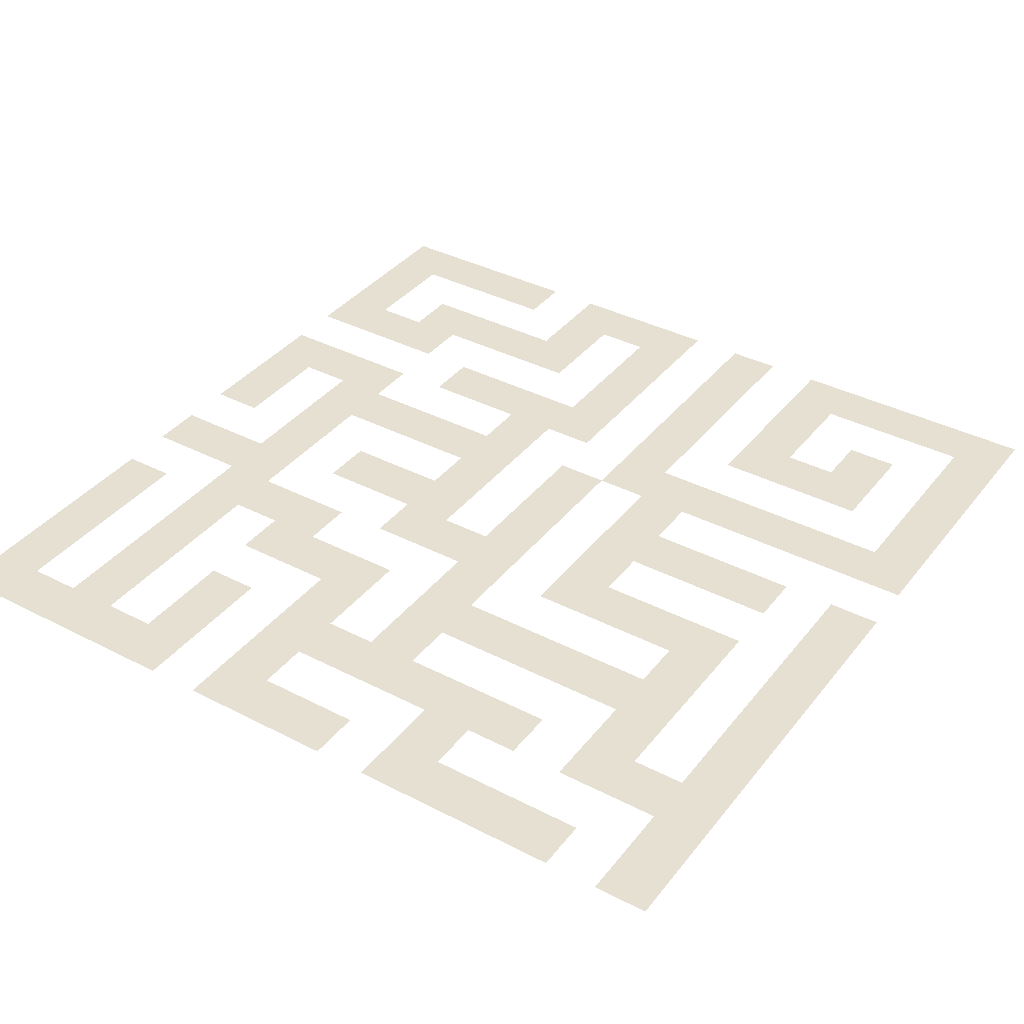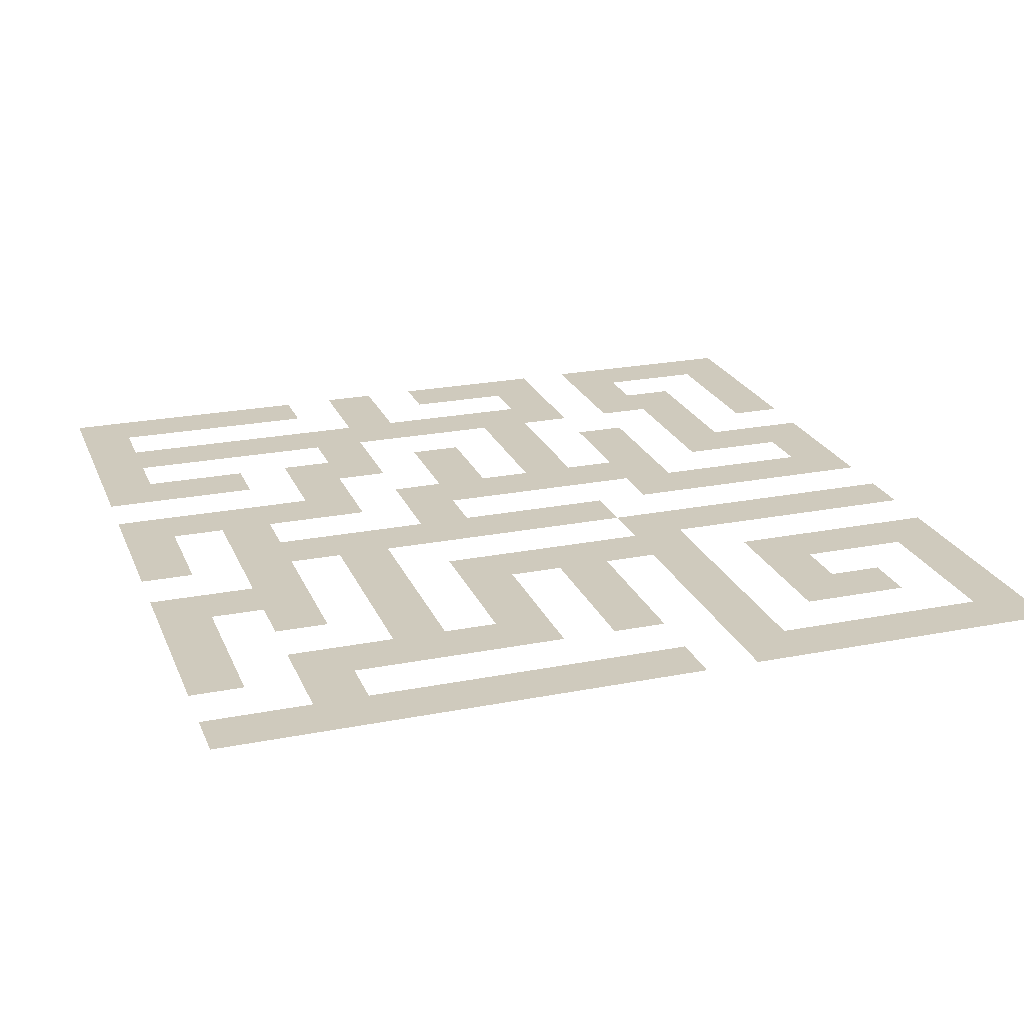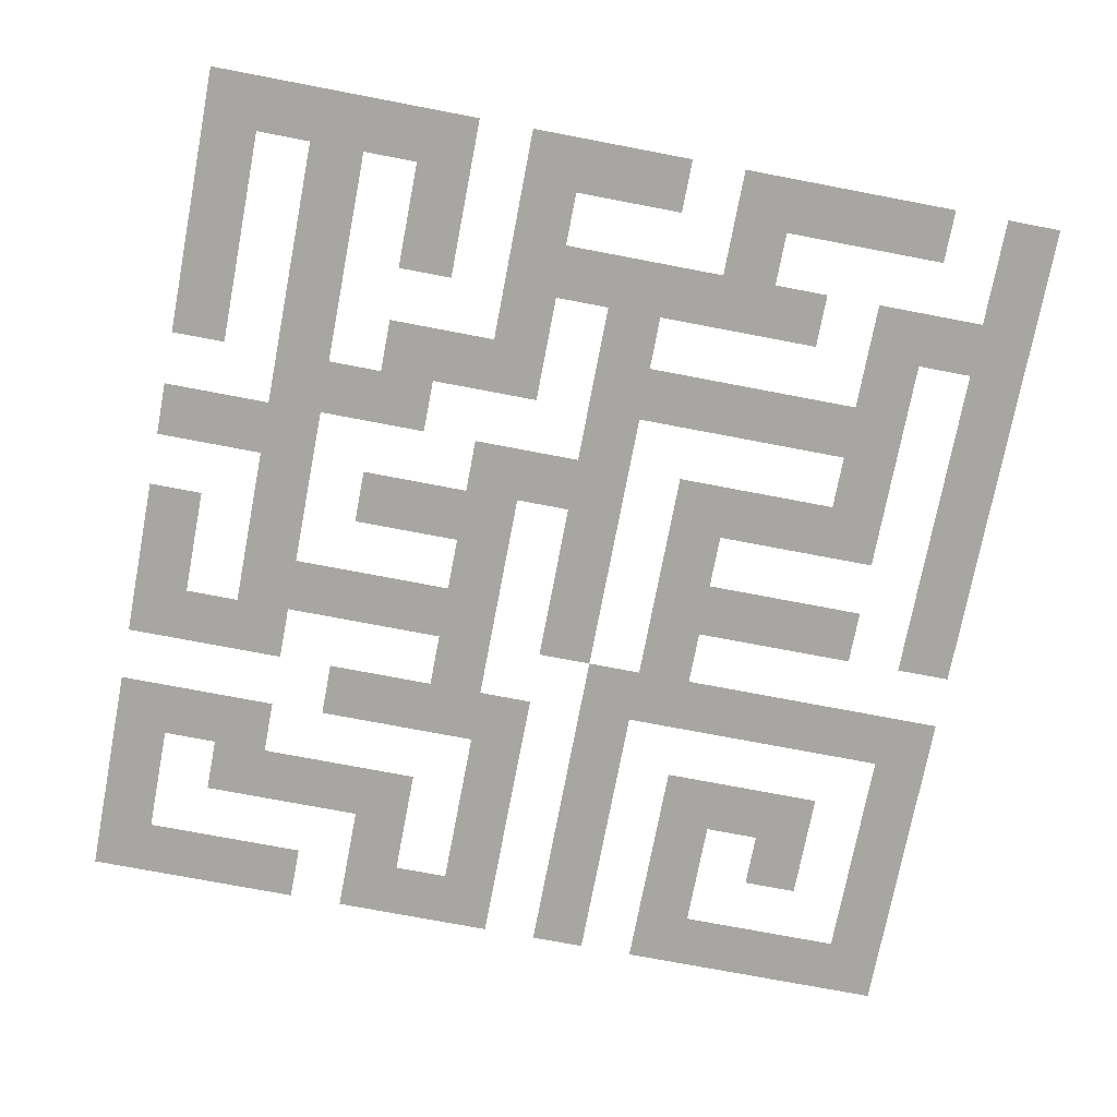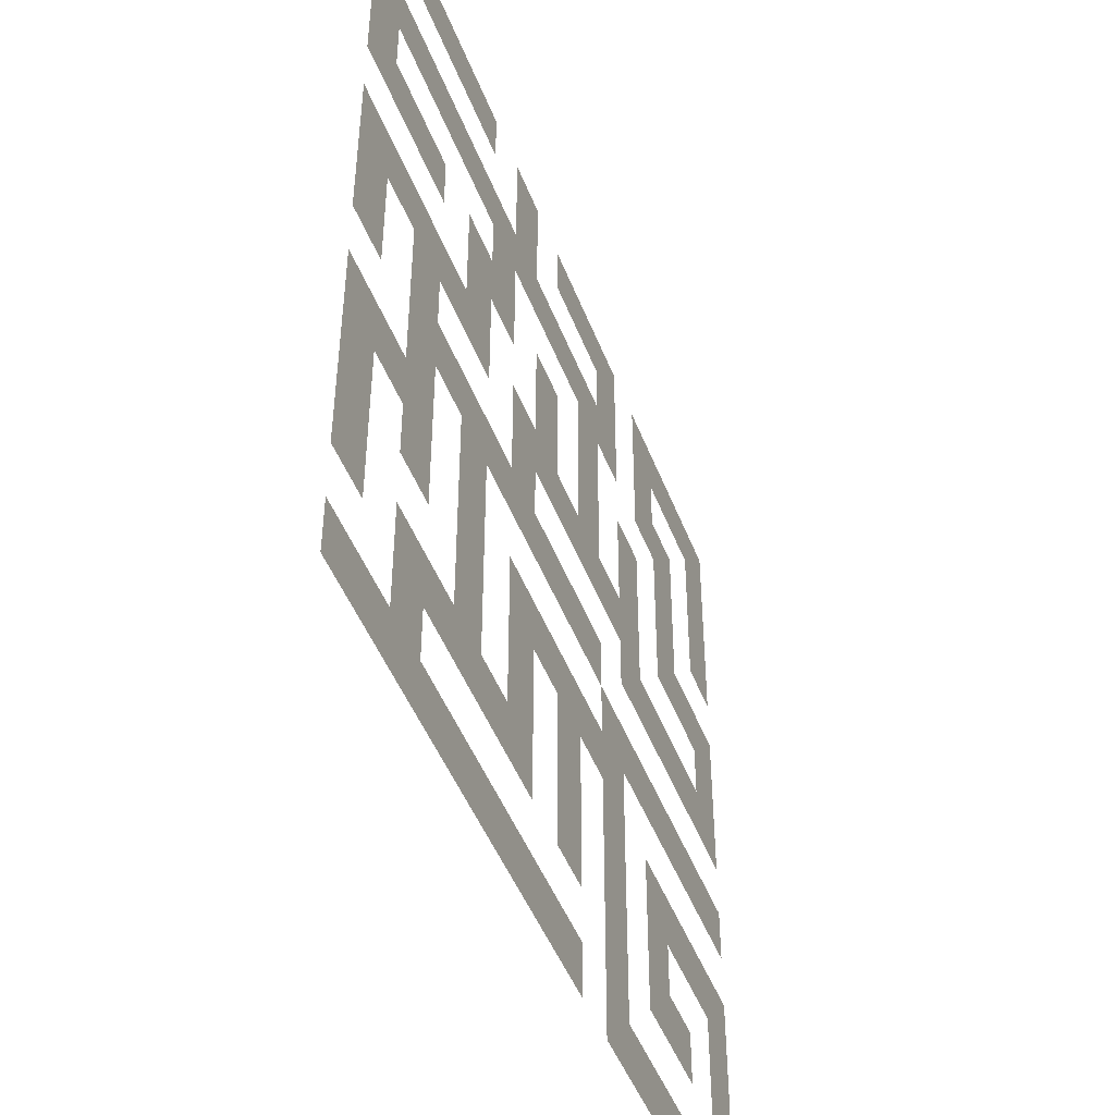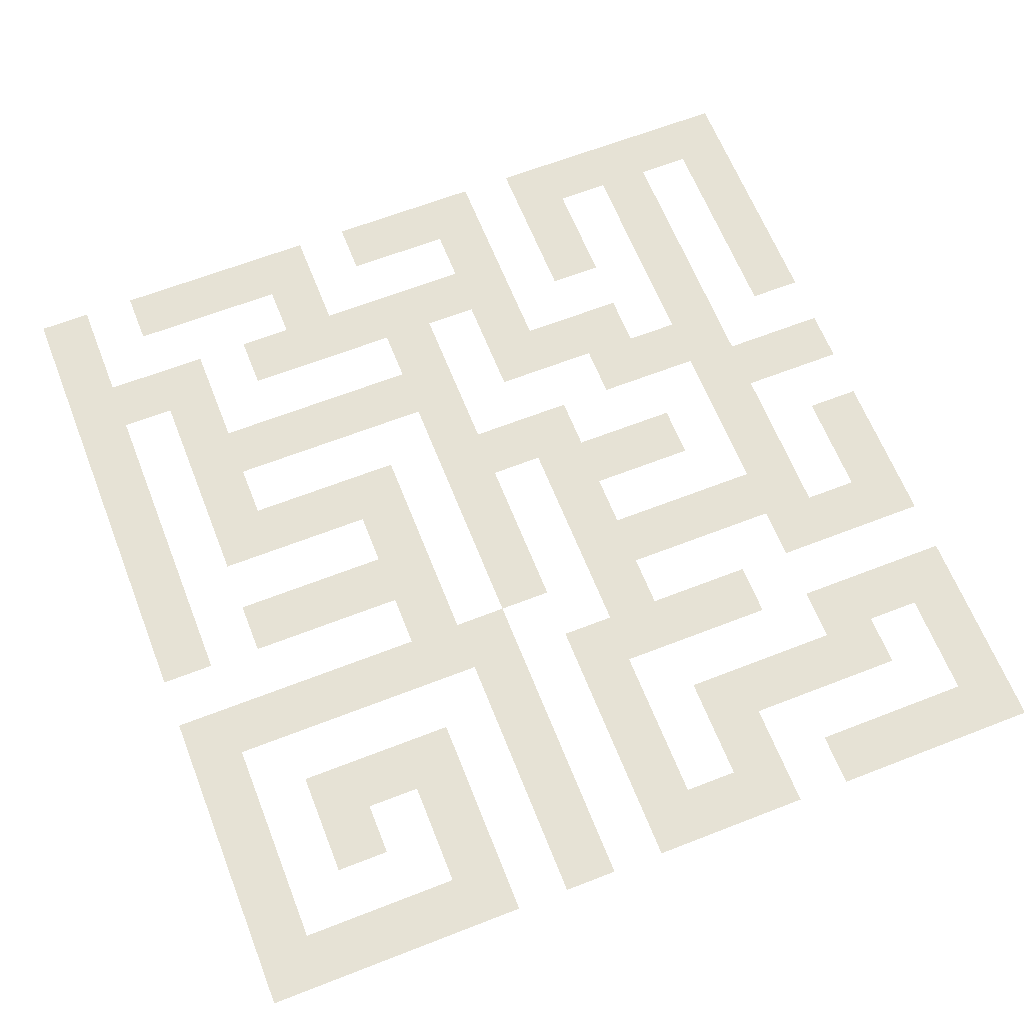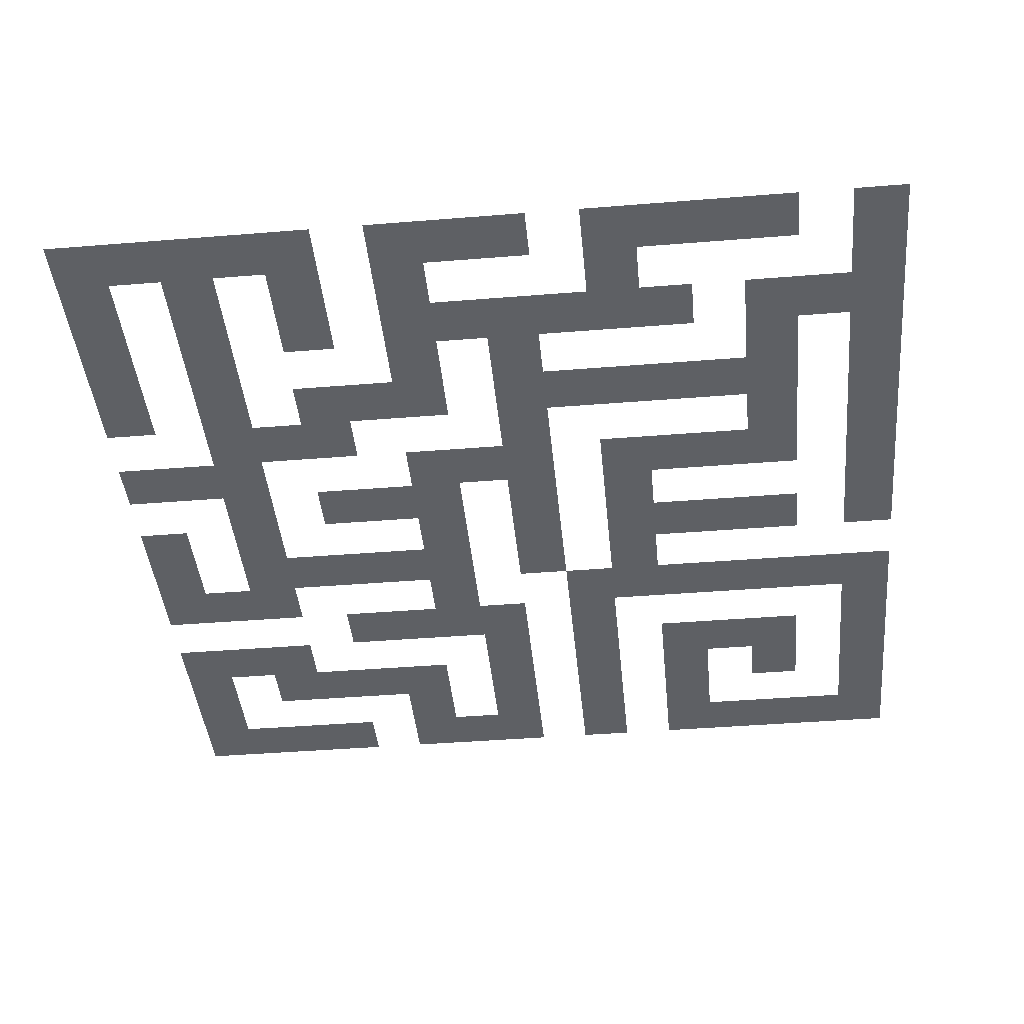
<metadata>
{"format":"obj","ext":"obj","renderer":"f3d","projection":"perspective","resolution":1024,"background":"white","views":[{"elev":37.6,"azim":-56.5,"up":"+Z"},{"elev":23.0,"azim":-18.6,"up":"+Z"},{"elev":-74.0,"azim":-100.8,"up":"+Z"},{"elev":-47.2,"azim":-69.5,"up":"+Y"},{"elev":64.0,"azim":68.5,"up":"+Z"},{"elev":-42.8,"azim":-84.5,"up":"+Z"}]}
</metadata>
<code>
o Plane
v 7.679 7.679 -0
v -7.679 7.679 -0
v 7.679 -7.679 0
v -7.679 -7.679 0
v 0 7.679 -0
v 0 -7.679 0
v -7.679 0 0
v 7.679 0 0
v 0 0 0
v -3.839 7.679 -0
v -3.839 -7.679 0
v -7.679 3.839 -0
v 7.679 -3.839 0
v 3.839 7.679 -0
v 3.839 -7.679 0
v -7.679 -3.839 0
v 7.679 3.839 -0
v 0 3.839 -0
v 0 -3.839 0
v 3.839 0 0
v -3.839 0 0
v -3.839 3.839 -0
v 3.839 3.839 -0
v 3.839 -3.839 0
v -3.839 -3.839 0
v -5.759 7.679 -0
v -5.759 -7.679 0
v -7.679 5.759 -0
v 7.679 -5.759 0
v 5.759 7.679 -0
v 5.759 -7.679 0
v -7.679 -5.759 0
v 7.679 5.759 -0
v 0 5.759 -0
v 0 -5.759 0
v 5.759 0 0
v -1.92 0 0
v -1.92 7.679 -0
v -1.92 -7.679 0
v -7.679 1.92 -0
v 7.679 -1.92 0
v 1.92 7.679 -0
v 1.92 -7.679 0
v -7.679 -1.92 0
v 7.679 1.92 -0
v 0 1.92 -0
v 0 -1.92 0
v 1.92 0 0
v -5.759 0 0
v -3.839 5.759 -0
v -3.839 1.92 -0
v -1.92 3.839 -0
v -5.759 3.839 -0
v 3.839 5.759 -0
v 3.839 1.92 -0
v 5.759 3.839 -0
v 1.92 3.839 -0
v 3.839 -1.92 0
v 3.839 -5.759 0
v 5.759 -3.839 0
v 1.92 -3.839 0
v -3.839 -1.92 0
v -3.839 -5.759 0
v -1.92 -3.839 0
v -5.759 -3.839 0
v -5.759 5.759 -0
v 1.92 5.759 -0
v 1.92 -1.92 0
v -5.759 -1.92 0
v -1.92 5.759 -0
v -1.92 1.92 -0
v -5.759 1.92 -0
v 5.759 5.759 -0
v 5.759 1.92 -0
v 1.92 1.92 -0
v 5.759 -1.92 0
v 5.759 -5.759 0
v 1.92 -5.759 0
v -1.92 -1.92 0
v -1.92 -5.759 0
v -5.759 -5.759 0
v -6.719 7.679 -0
v -6.719 -7.679 0
v -7.679 6.719 -0
v 7.679 -6.719 0
v 6.719 7.679 -0
v 6.719 -7.679 0
v -7.679 -6.719 0
v 7.679 6.719 -0
v 0 6.719 -0
v 0 -6.719 0
v 6.719 0 0
v -0.9598 0 0
v -0.9598 7.679 -0
v -0.9598 -7.679 0
v -7.679 0.9598 -0
v 7.679 -0.9598 0
v 0.9598 7.679 -0
v 0.9598 -7.679 0
v -7.679 -0.9598 0
v 7.679 0.9598 -0
v 0 0.9598 -0
v 0 -0.9598 0
v 0.9598 0 0
v -6.719 0 0
v -3.839 6.719 -0
v -3.839 0.9598 -0
v -0.9598 3.839 -0
v -4.799 3.839 -0
v 3.839 6.719 -0
v 3.839 0.9598 -0
v 6.719 3.839 -0
v 2.88 3.839 -0
v 3.839 -0.9598 0
v 3.839 -6.719 0
v 6.719 -3.839 0
v 2.88 -3.839 0
v -3.839 -0.9598 0
v -3.839 -6.719 0
v -0.9598 -3.839 0
v -4.799 -3.839 0
v -4.799 7.679 -0
v -4.799 -7.679 0
v -7.679 4.799 -0
v 7.679 -4.799 0
v 4.799 7.679 -0
v 4.799 -7.679 0
v -7.679 -4.799 0
v 7.679 4.799 -0
v 0 4.799 -0
v 0 -4.799 0
v 4.799 0 0
v -2.88 0 0
v -2.88 7.679 -0
v -2.88 -7.679 0
v -7.679 2.88 -0
v 7.679 -2.88 0
v 2.88 7.679 -0
v 2.88 -7.679 0
v -7.679 -2.88 0
v 7.679 2.88 -0
v 0 2.88 -0
v 0 -2.88 0
v 2.88 0 0
v -4.799 0 0
v -3.839 4.799 -0
v -3.839 2.88 -0
v -2.88 3.839 -0
v -6.719 3.839 -0
v 3.839 4.799 -0
v 3.839 2.88 -0
v 4.799 3.839 -0
v 0.9598 3.839 -0
v 3.839 -2.88 0
v 3.839 -4.799 0
v 4.799 -3.839 0
v 0.9598 -3.839 0
v -3.839 -2.88 0
v -3.839 -4.799 0
v -2.88 -3.839 0
v -6.719 -3.839 0
v -5.759 6.719 -0
v -5.759 4.799 -0
v -4.799 5.759 -0
v -6.719 5.759 -0
v 1.92 6.719 -0
v 1.92 4.799 -0
v 2.88 5.759 -0
v 0.9598 5.759 -0
v 1.92 -0.9598 0
v 1.92 -2.88 0
v 2.88 -1.92 0
v 0.9598 -1.92 0
v -5.759 -0.9598 0
v -5.759 -2.88 0
v -4.799 -1.92 0
v -6.719 -1.92 0
v -1.92 6.719 -0
v -1.92 4.799 -0
v -0.9598 5.759 -0
v -2.88 5.759 -0
v -1.92 2.88 -0
v -1.92 0.9598 -0
v -0.9598 1.92 -0
v -2.88 1.92 -0
v -5.759 2.88 -0
v -5.759 0.9598 -0
v -4.799 1.92 -0
v -6.719 1.92 -0
v 5.759 6.719 -0
v 5.759 4.799 -0
v 6.719 5.759 -0
v 4.799 5.759 -0
v 5.759 2.88 -0
v 5.759 0.9598 -0
v 6.719 1.92 -0
v 4.799 1.92 -0
v 1.92 2.88 -0
v 1.92 0.9598 -0
v 2.88 1.92 -0
v 0.9598 1.92 -0
v 5.759 -0.9598 0
v 5.759 -2.88 0
v 6.719 -1.92 0
v 4.799 -1.92 0
v 5.759 -4.799 0
v 5.759 -6.719 0
v 6.719 -5.759 0
v 4.799 -5.759 0
v 1.92 -4.799 0
v 1.92 -6.719 0
v 2.88 -5.759 0
v 0.9598 -5.759 0
v -1.92 -0.9598 0
v -1.92 -2.88 0
v -0.9598 -1.92 0
v -2.88 -1.92 0
v -1.92 -4.799 0
v -1.92 -6.719 0
v -0.9598 -5.759 0
v -2.88 -5.759 0
v -5.759 -4.799 0
v -5.759 -6.719 0
v -4.799 -5.759 0
v -6.719 -5.759 0
v -6.719 6.719 -0
v 0.9598 6.719 -0
v 0.9598 -0.9598 0
v -6.719 -0.9598 0
v -2.88 6.719 -0
v -2.88 2.88 -0
v -6.719 2.88 -0
v 4.799 6.719 -0
v 4.799 2.88 -0
v 0.9598 2.88 -0
v 4.799 -0.9598 0
v 4.799 -4.799 0
v 0.9598 -4.799 0
v -2.88 -0.9598 0
v -2.88 -4.799 0
v -6.719 -4.799 0
v -4.799 6.719 -0
v -4.799 4.799 -0
v -6.719 4.799 -0
v 2.88 6.719 -0
v 2.88 4.799 -0
v 0.9598 4.799 -0
v 2.88 -0.9598 0
v 2.88 -2.88 0
v 0.9598 -2.88 0
v -4.799 -0.9598 0
v -4.799 -2.88 0
v -6.719 -2.88 0
v -0.9598 6.719 -0
v -0.9598 4.799 -0
v -2.88 4.799 -0
v -0.9598 2.88 -0
v -0.9598 0.9598 -0
v -2.88 0.9598 -0
v -4.799 2.88 -0
v -4.799 0.9598 -0
v -6.719 0.9598 -0
v 6.719 6.719 -0
v 6.719 4.799 -0
v 4.799 4.799 -0
v 6.719 2.88 -0
v 6.719 0.9598 -0
v 4.799 0.9598 -0
v 2.88 2.88 -0
v 2.88 0.9598 -0
v 0.9598 0.9598 -0
v 6.719 -0.9598 0
v 6.719 -2.88 0
v 4.799 -2.88 0
v 6.719 -4.799 0
v 6.719 -6.719 0
v 4.799 -6.719 0
v 2.88 -4.799 0
v 2.88 -6.719 0
v 0.9598 -6.719 0
v -0.9598 -0.9598 0
v -0.9598 -2.88 0
v -2.88 -2.88 0
v -0.9598 -4.799 0
v -0.9598 -6.719 0
v -2.88 -6.719 0
v -4.799 -4.799 0
v -4.799 -6.719 0
v -6.719 -6.719 0
f 98 227 90 5
f 104 228 103 9
f 105 229 100 7
f 134 230 106 10
f 148 231 147 22
f 149 232 136 12
f 126 233 110 14
f 156 237 155 24
f 157 238 131 19
f 133 239 118 21
f 160 240 159 25
f 161 241 128 16
f 122 242 162 26
f 164 243 163 66
f 165 244 124 28
f 138 245 166 42
f 168 246 167 67
f 169 247 130 34
f 172 249 171 68
f 173 250 143 47
f 145 251 174 49
f 176 252 175 69
f 177 253 140 44
f 94 254 178 38
f 180 255 179 70
f 181 256 146 50
f 184 258 183 71
f 185 259 107 51
f 109 260 186 53
f 188 261 187 72
f 189 262 96 40
f 86 263 190 30
f 193 265 150 54
f 200 270 199 75
f 201 271 102 46
f 117 278 210 61
f 212 279 211 78
f 93 281 214 37
f 216 282 215 79
f 217 283 158 62
f 120 284 218 64
f 224 288 223 81
f 26 162 226 82
f 226 165 28 84
f 42 166 227 98
f 48 170 228 104
f 52 182 231 148
f 231 185 51 147
f 53 186 232 149
f 30 190 233 126
f 233 193 54 110
f 56 194 234 152
f 194 74 197 234
f 57 198 235 153
f 198 75 201 235
f 202 76 205 236
f 236 205 58 114
f 206 77 209 237
f 237 209 59 155
f 238 213 35 131
f 37 214 239 133
f 239 217 62 118
f 218 80 221 240
f 240 221 63 159
f 241 225 32 128
f 10 106 242 122
f 50 146 243 164
f 66 163 244 165
f 244 149 12 124
f 245 168 67 166
f 67 167 247 169
f 167 57 153 247
f 114 58 172 248
f 248 172 68 170
f 249 117 61 171
f 68 171 250 173
f 250 157 19 143
f 21 118 251 145
f 251 176 69 174
f 252 121 65 175
f 69 175 253 177
f 253 161 16 140
f 254 180 70 178
f 34 130 255 180
f 70 179 256 181
f 179 52 148 256
f 18 142 257 108
f 142 46 184 257
f 46 102 258 184
f 258 93 37 183
f 51 107 261 188
f 261 145 49 187
f 72 187 262 189
f 262 105 7 96
f 1 89 263 86
f 89 33 192 263
f 33 129 264 192
f 129 17 112 264
f 73 191 265 193
f 191 56 152 265
f 141 45 196 266
f 266 196 74 194
f 45 101 267 196
f 101 8 92 267
f 267 92 36 195
f 195 36 132 268
f 268 132 20 111
f 23 151 269 113
f 151 55 200 269
f 55 111 270 200
f 111 20 144 270
f 75 199 271 201
f 97 41 204 272
f 272 204 76 202
f 137 13 116 273
f 273 116 60 203
f 203 60 156 274
f 274 156 24 154
f 13 125 275 116
f 125 29 208 275
f 29 85 276 208
f 85 3 87 276
f 276 87 31 207
f 207 31 127 277
f 277 127 15 115
f 278 212 78 210
f 115 15 139 279
f 279 139 43 211
f 280 99 6 91
f 9 103 281 93
f 47 143 282 216
f 282 120 64 215
f 283 160 25 158
f 284 220 80 218
f 91 6 95 285
f 285 95 39 219
f 219 39 135 286
f 286 135 11 119
f 159 63 224 287
f 287 224 81 222
f 119 11 123 288
f 288 123 27 223
f 223 27 83 289
f 289 83 4 88
f 82 226 84 2

</code>
